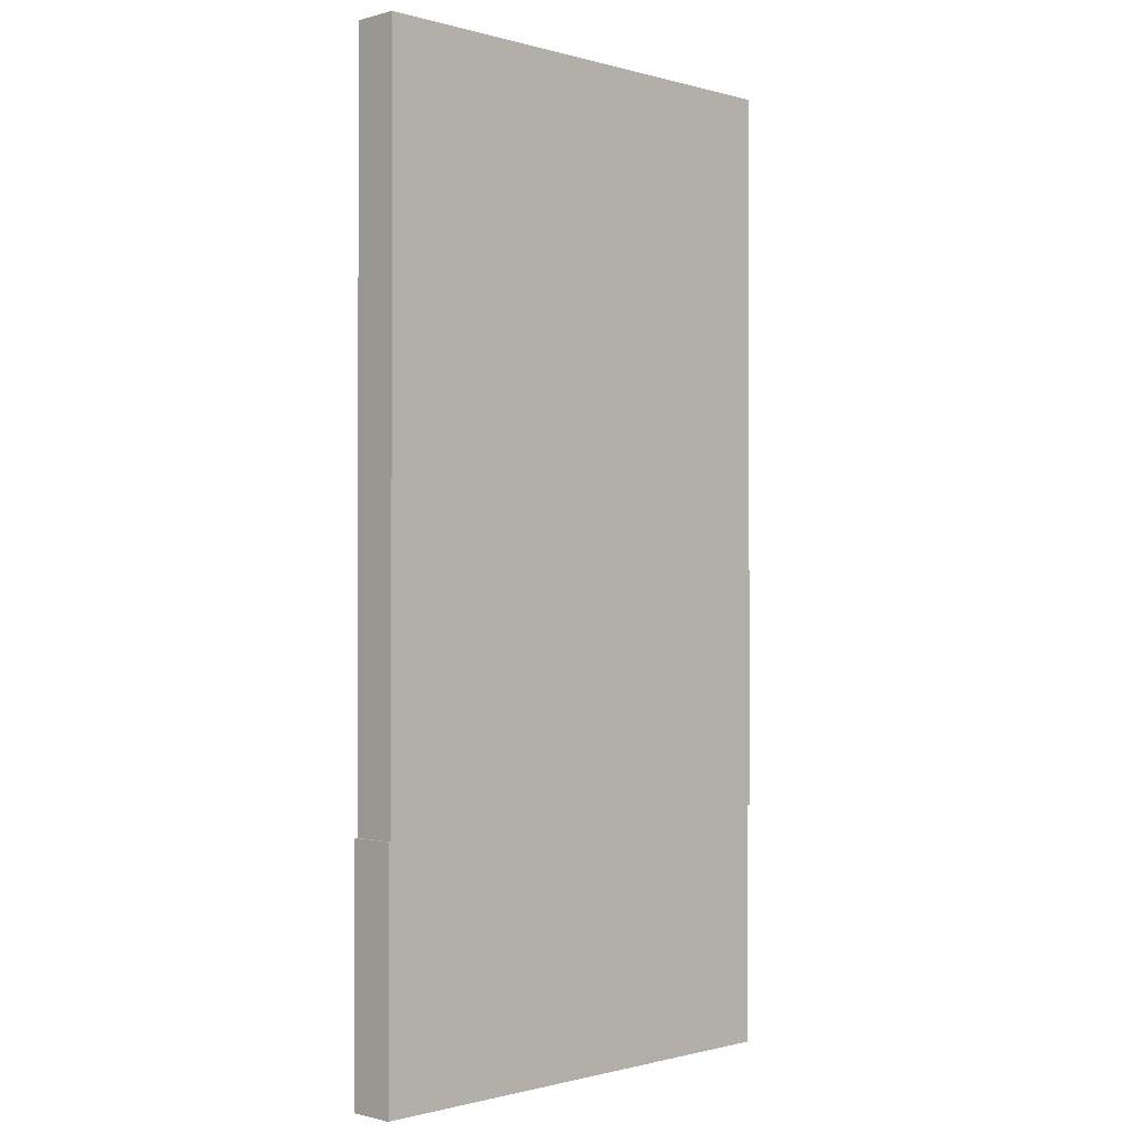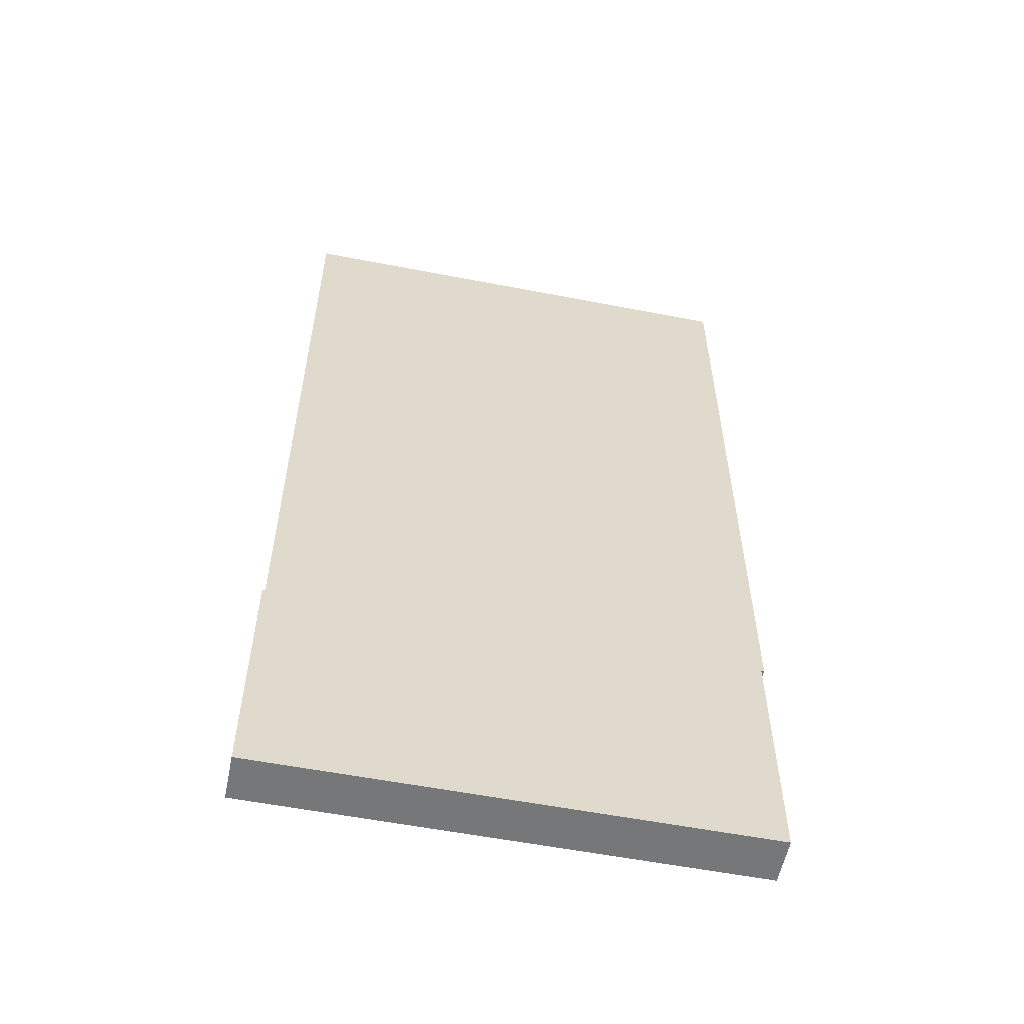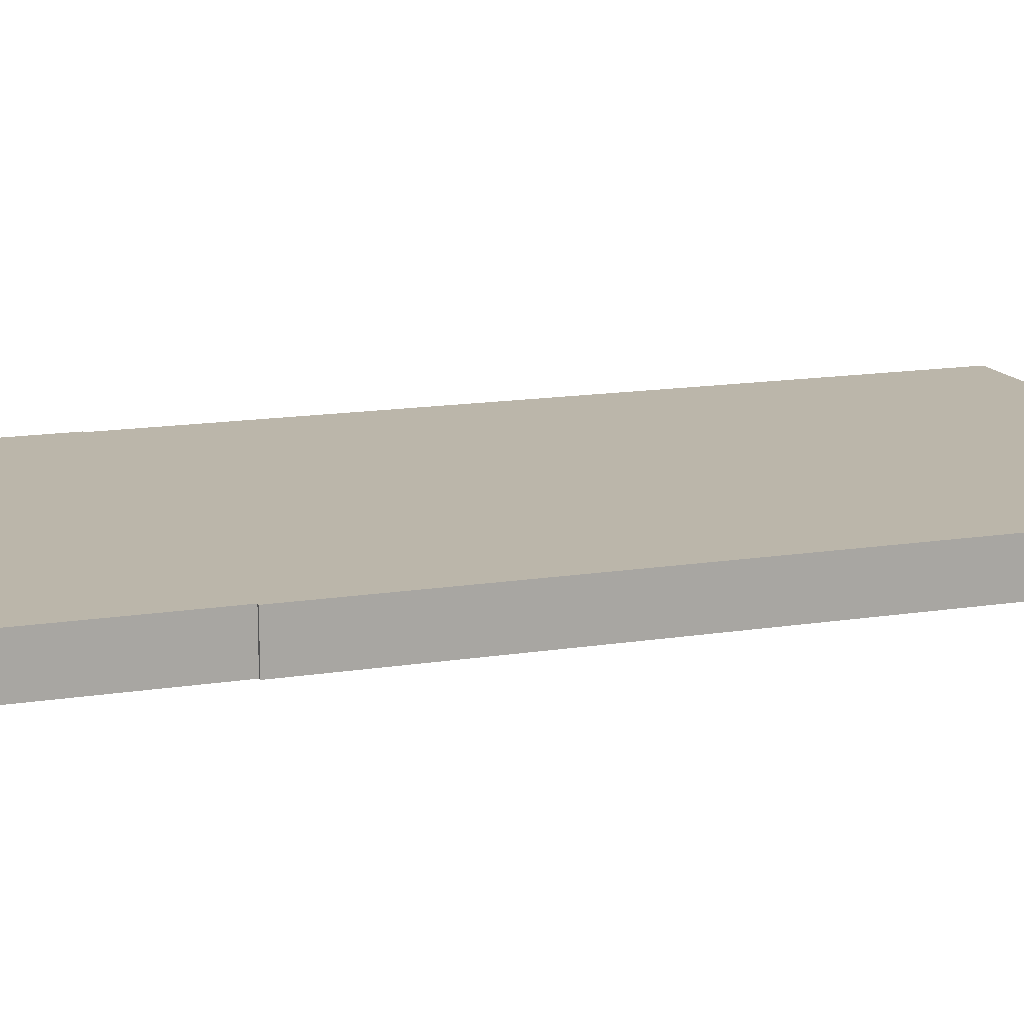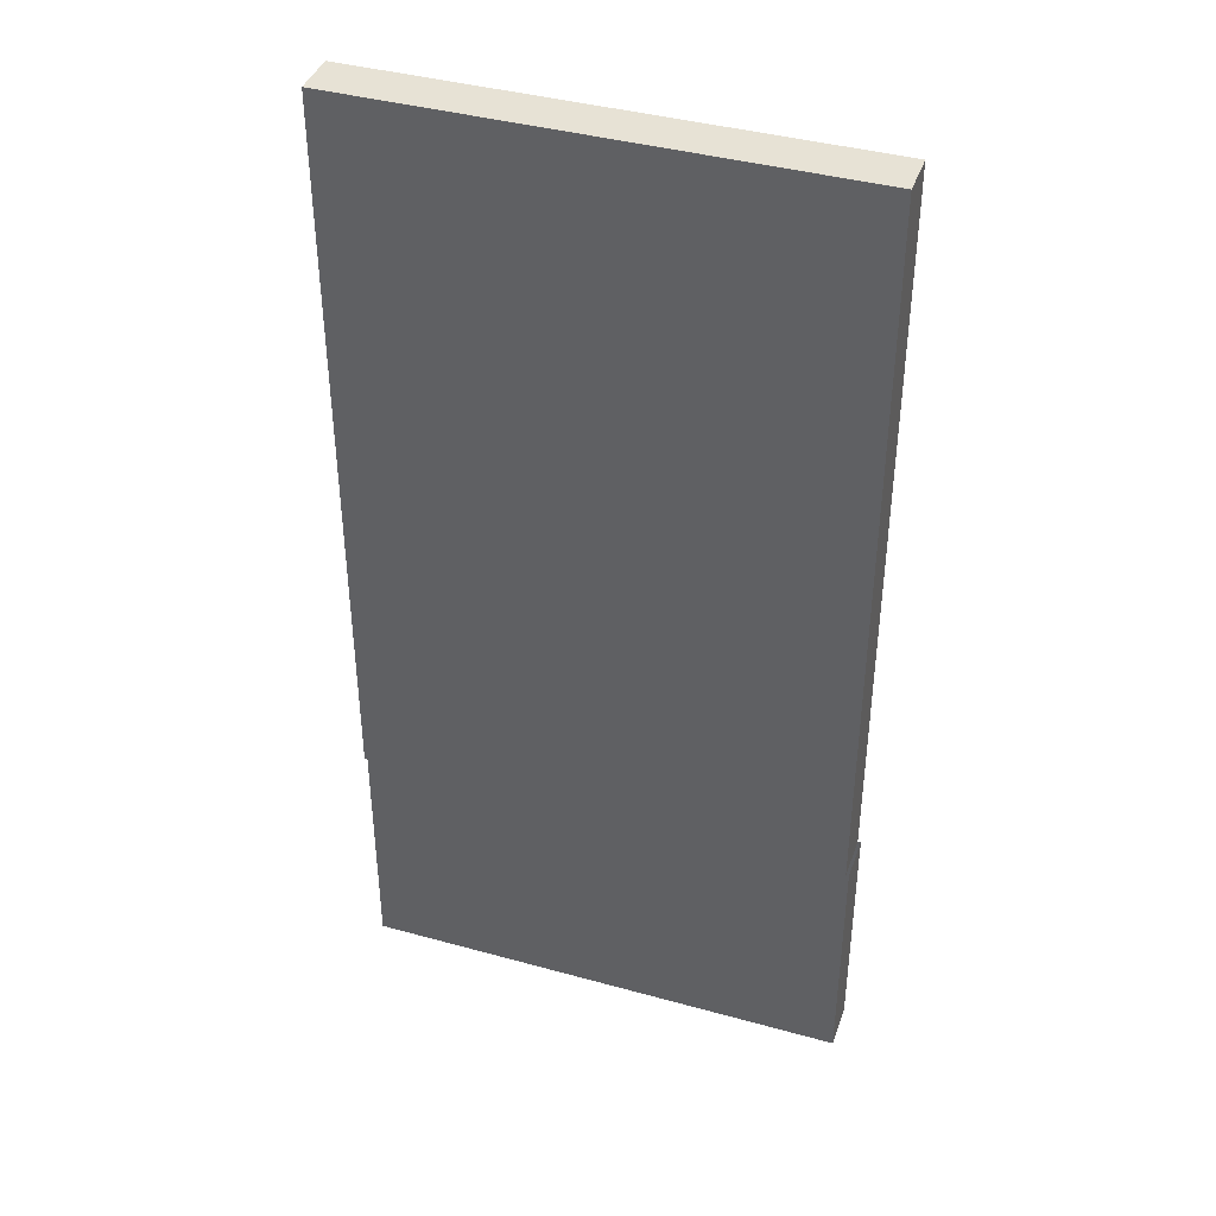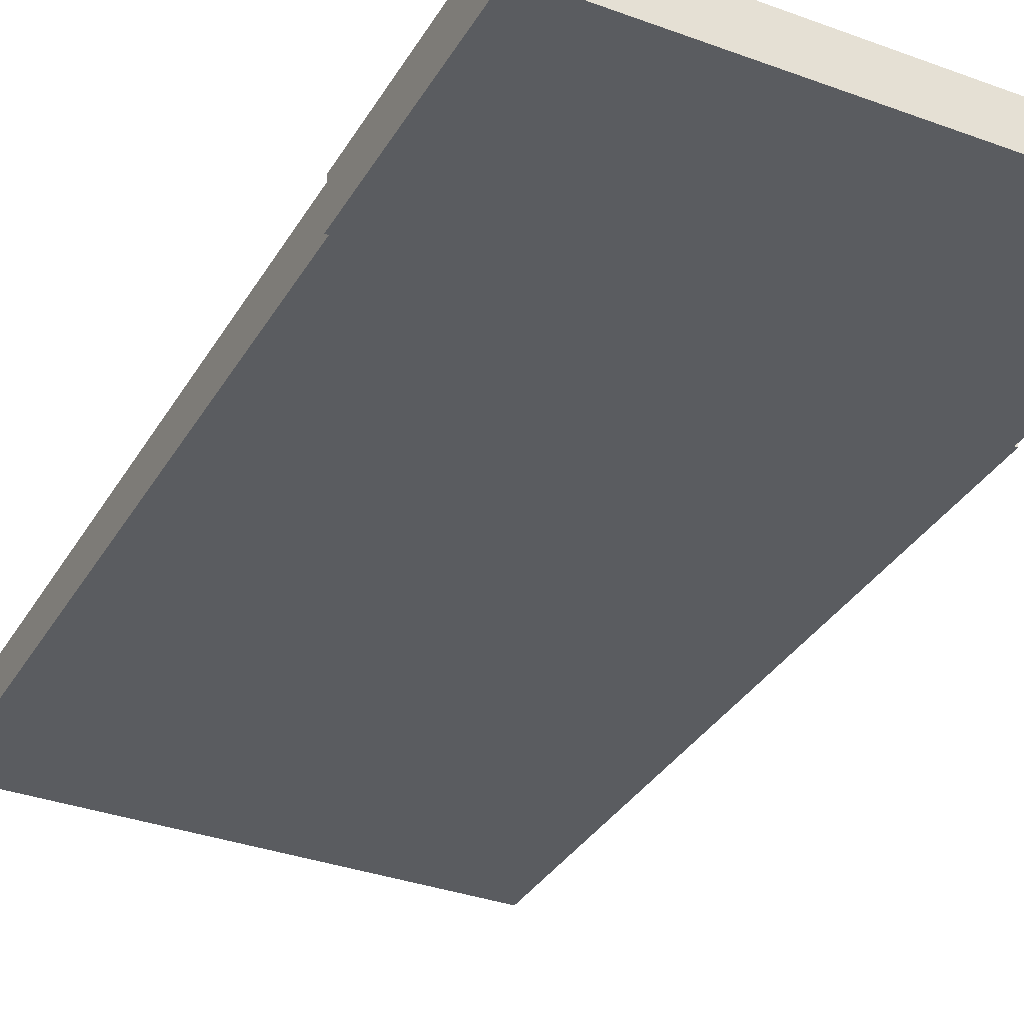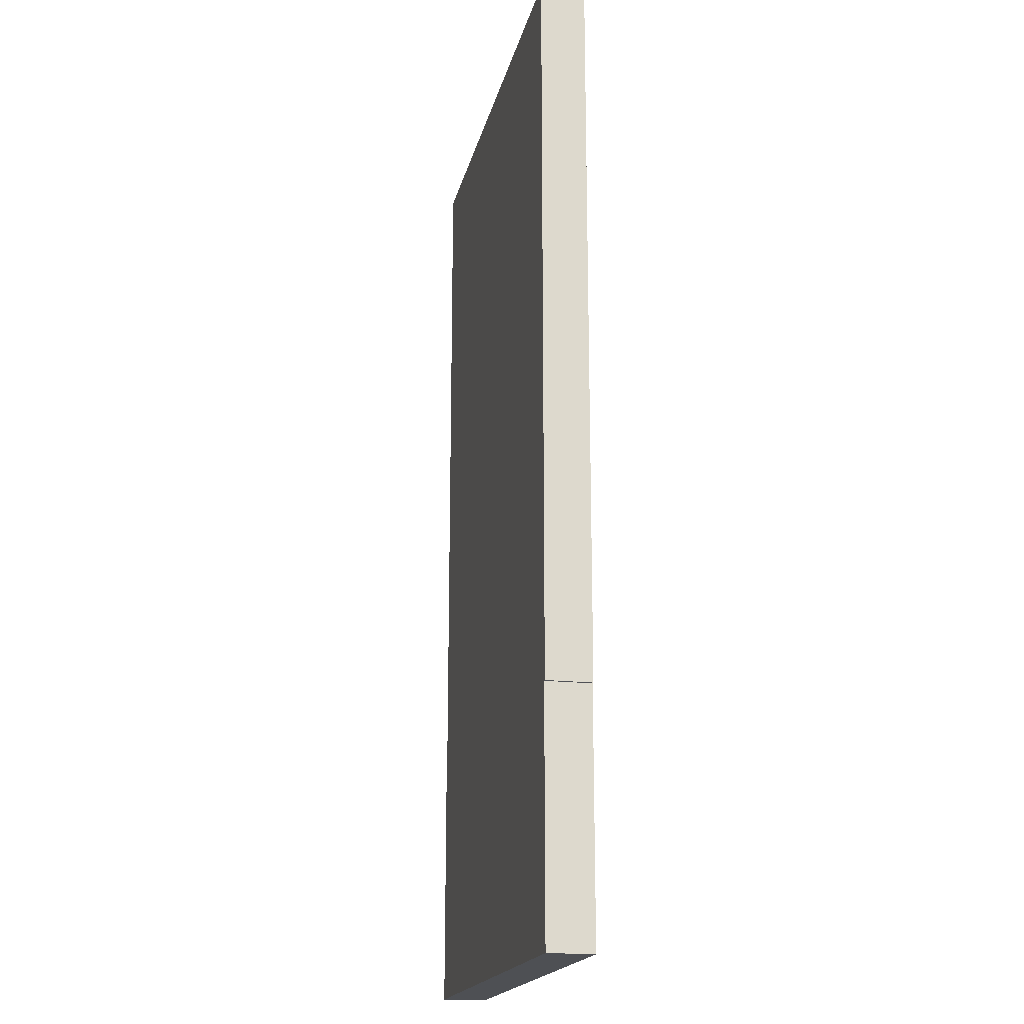
<metadata>
{"format":"obj","ext":"obj","renderer":"f3d","projection":"perspective","resolution":1024,"background":"white","views":[{"elev":-0.8,"azim":-45.3,"up":"+Y"},{"elev":-57.0,"azim":-11.4,"up":"+Y"},{"elev":14.1,"azim":70.4,"up":"+Z"},{"elev":40.5,"azim":-161.3,"up":"+Y"},{"elev":-34.0,"azim":-26.5,"up":"+Z"},{"elev":-18.6,"azim":77.7,"up":"+Y"}]}
</metadata>
<code>
o Advert_Plane.001
v -0.3125 1.188 0.6875
v 1.312 1.188 0.6875
v -0.3125 3.812 0.6875
v 1.312 3.812 0.6875
f 1 2 4 3
o Panel_Cube.004
v -0.4878 1 0.6875
v -0.4878 1 0.5
v 1.512 1 0.5
v 1.512 1 0.6875
v 1.512 4 0.6875
v -0.4878 4 0.5
v -0.3125 1.188 0.6875
v 1.312 1.188 0.6875
v -0.3125 3.812 0.6875
v 1.312 3.812 0.6875
v 1.512 4 0.5
v -0.4878 4 0.6875
f 6 7 8 5
f 9 14 12 8
f 5 8 12 11
f 15 9 8 7
f 16 13 14 9
f 6 10 15 7
f 6 5 16 10
f 13 16 5 11
f 9 15 10 16
o FullFoot_Cube.003
v -0.5 0 0.6875
v -0.5 0 0.5
v 1.5 0 0.5
v 1.5 0 0.6875
v -0.5 1 0.6875
v -0.5 1 0.5
v 1.5 1 0.5
v 1.5 1 0.6875
f 21 22 18 17
f 22 23 19 18
f 23 24 20 19
f 24 21 17 20
f 17 18 19 20
o SmallFoot_Cube.002
v 0.375 0 0.6875
v 0.375 0 0.5
v 0.625 0 0.5
v 0.625 0 0.6875
v 0.375 1 0.6875
v 0.375 1 0.5
v 0.625 1 0.5
v 0.625 1 0.6875
f 29 30 26 25
f 30 31 27 26
f 31 32 28 27
f 32 29 25 28
f 25 26 27 28

</code>
